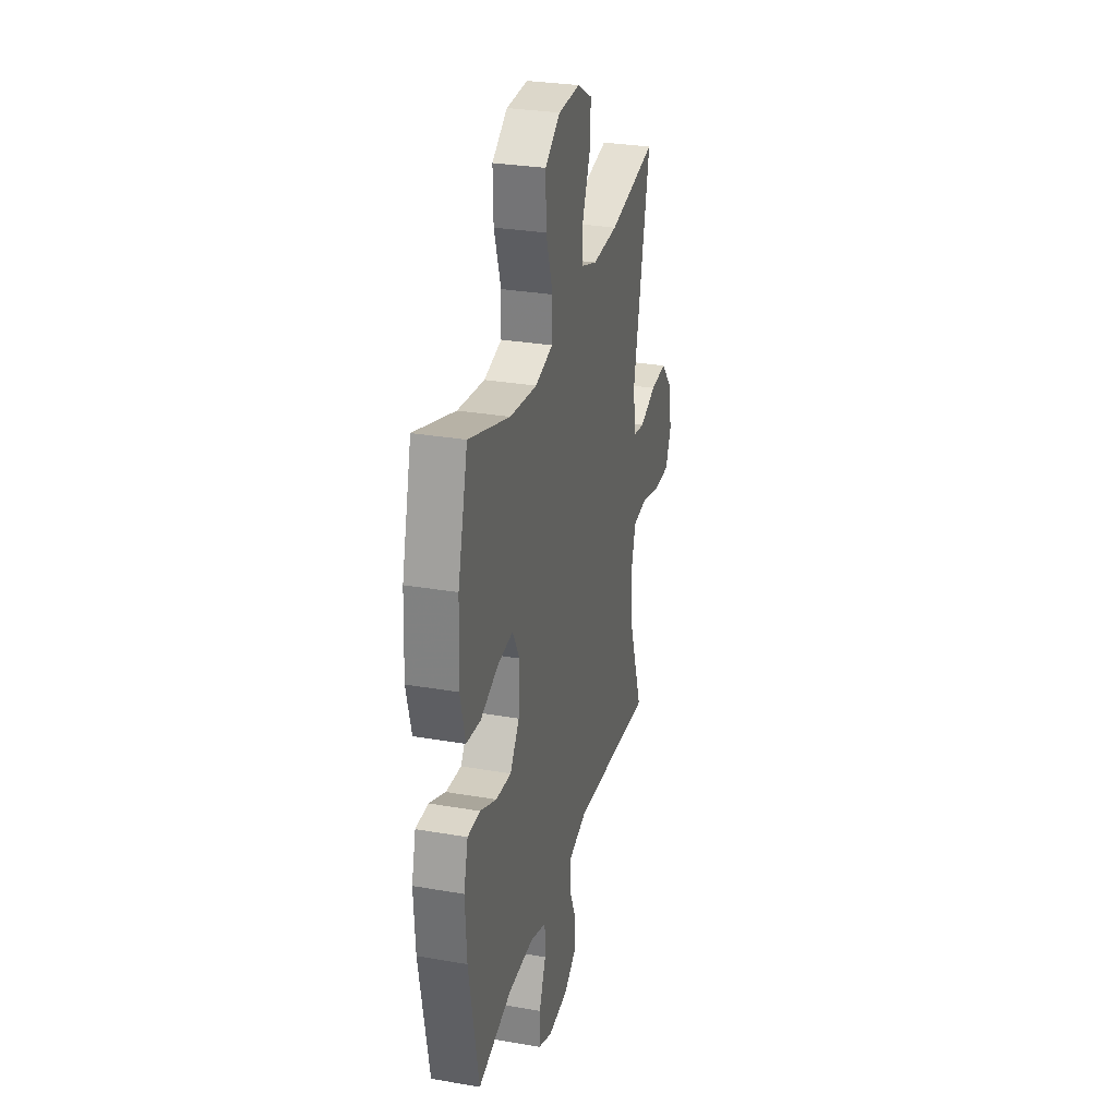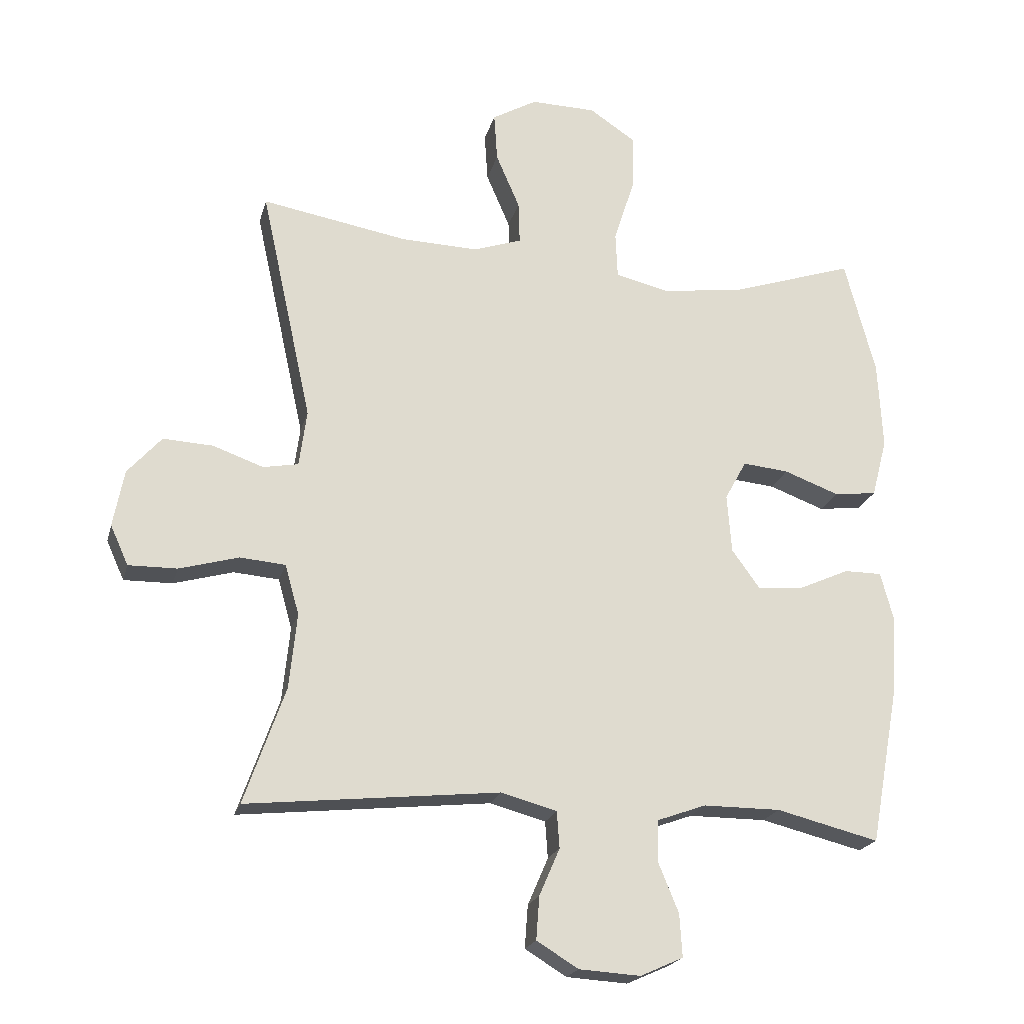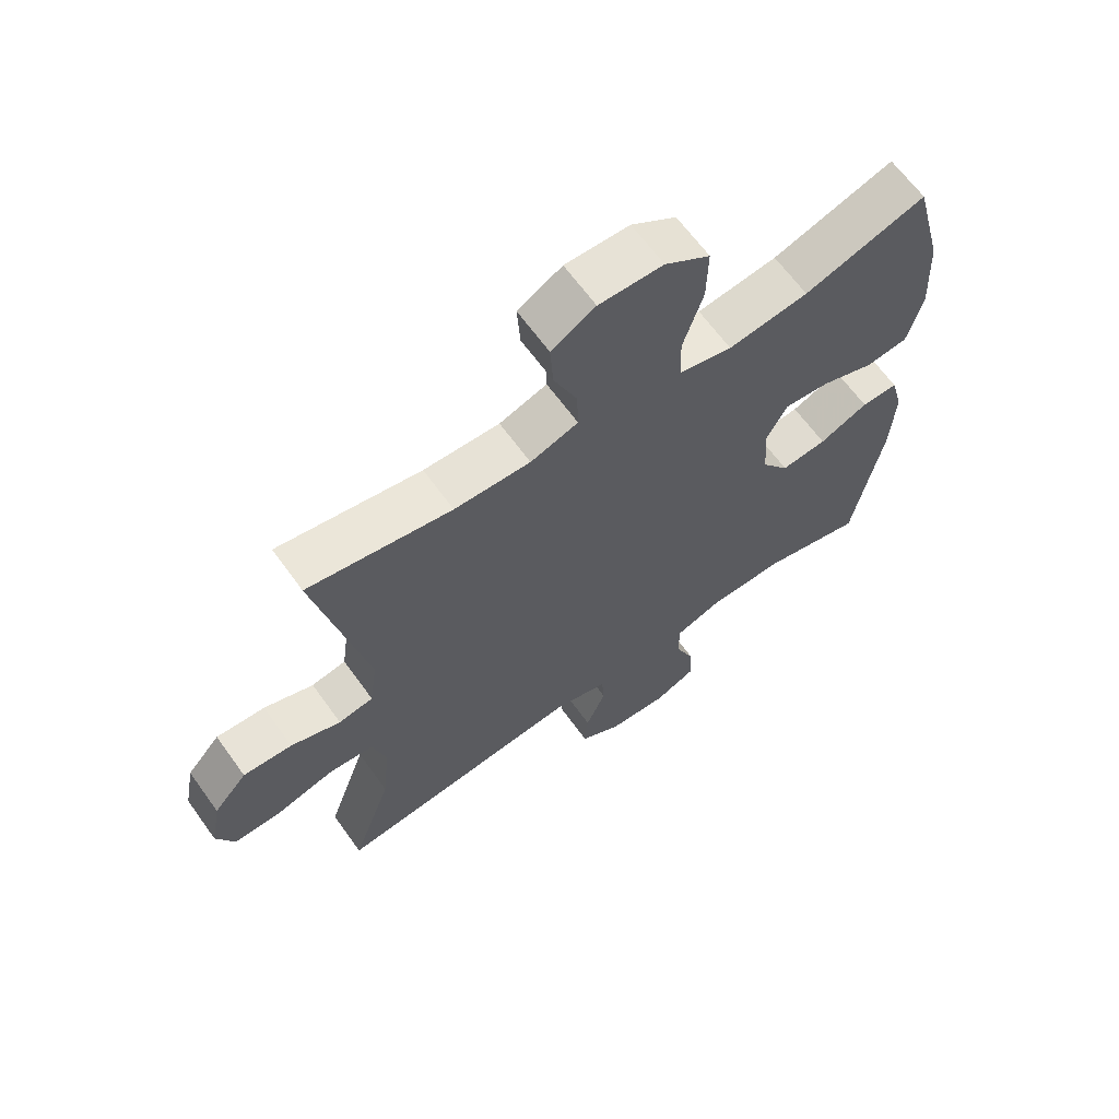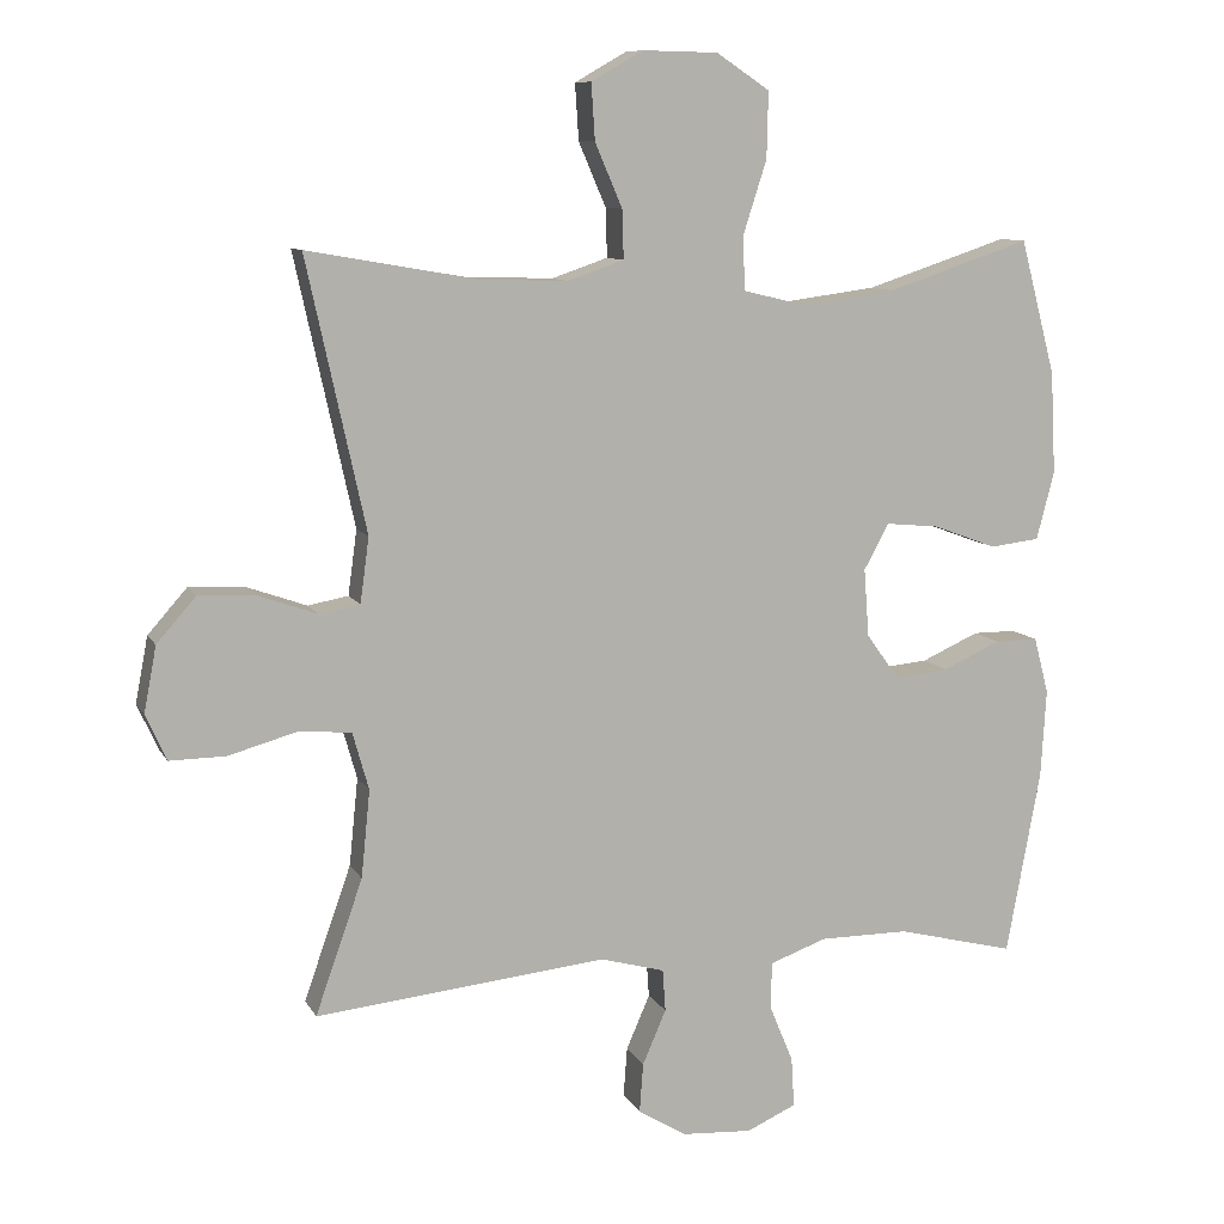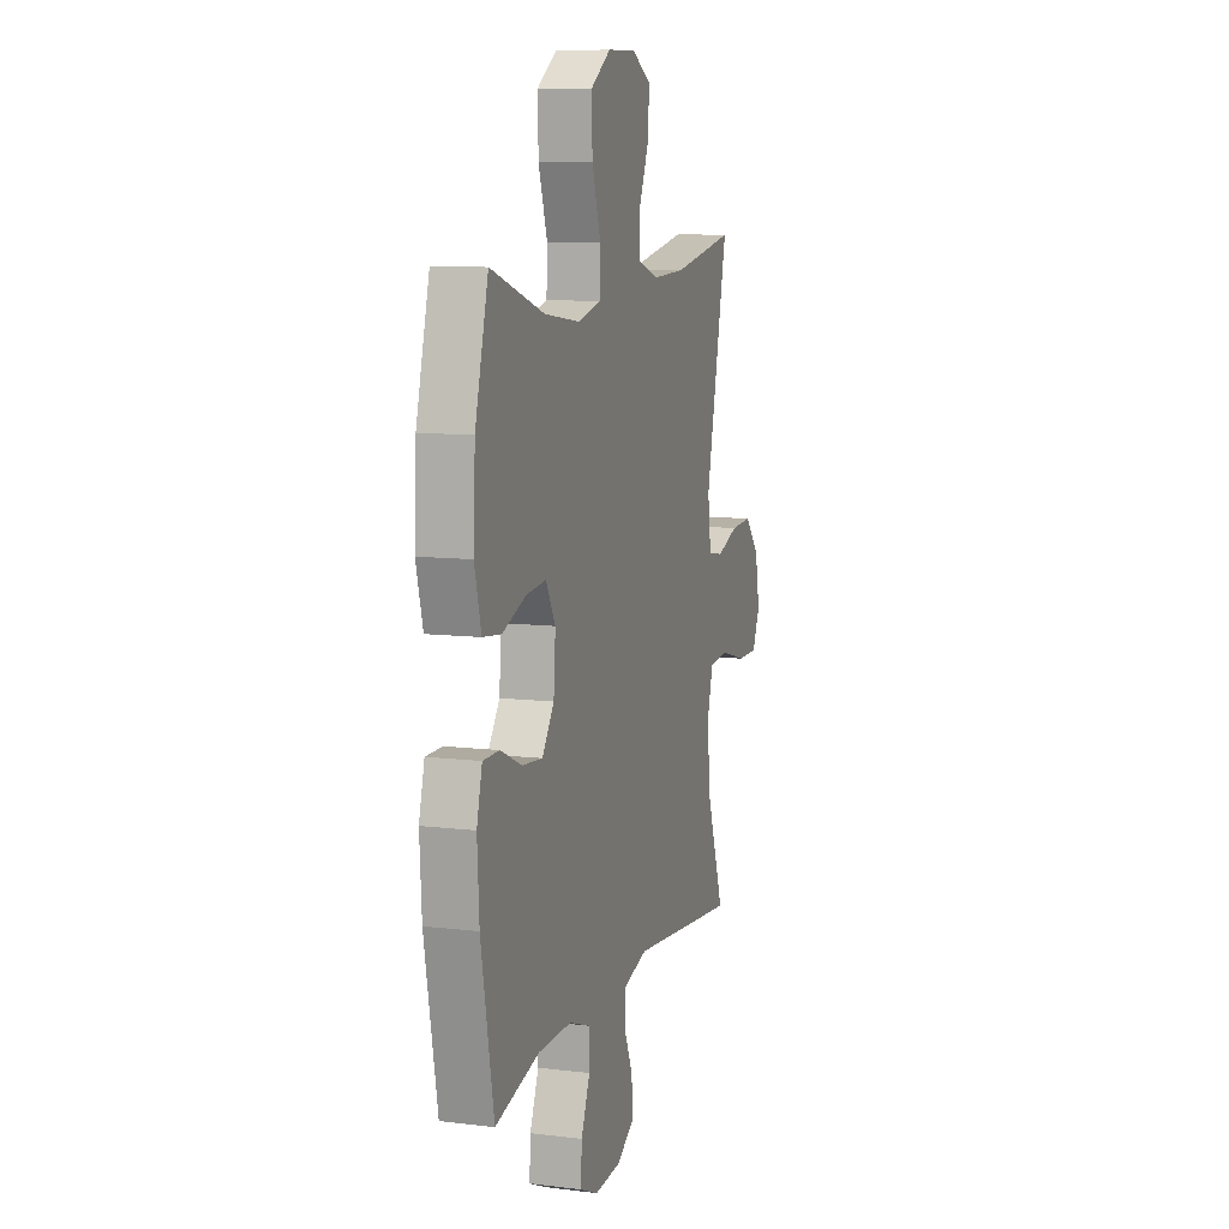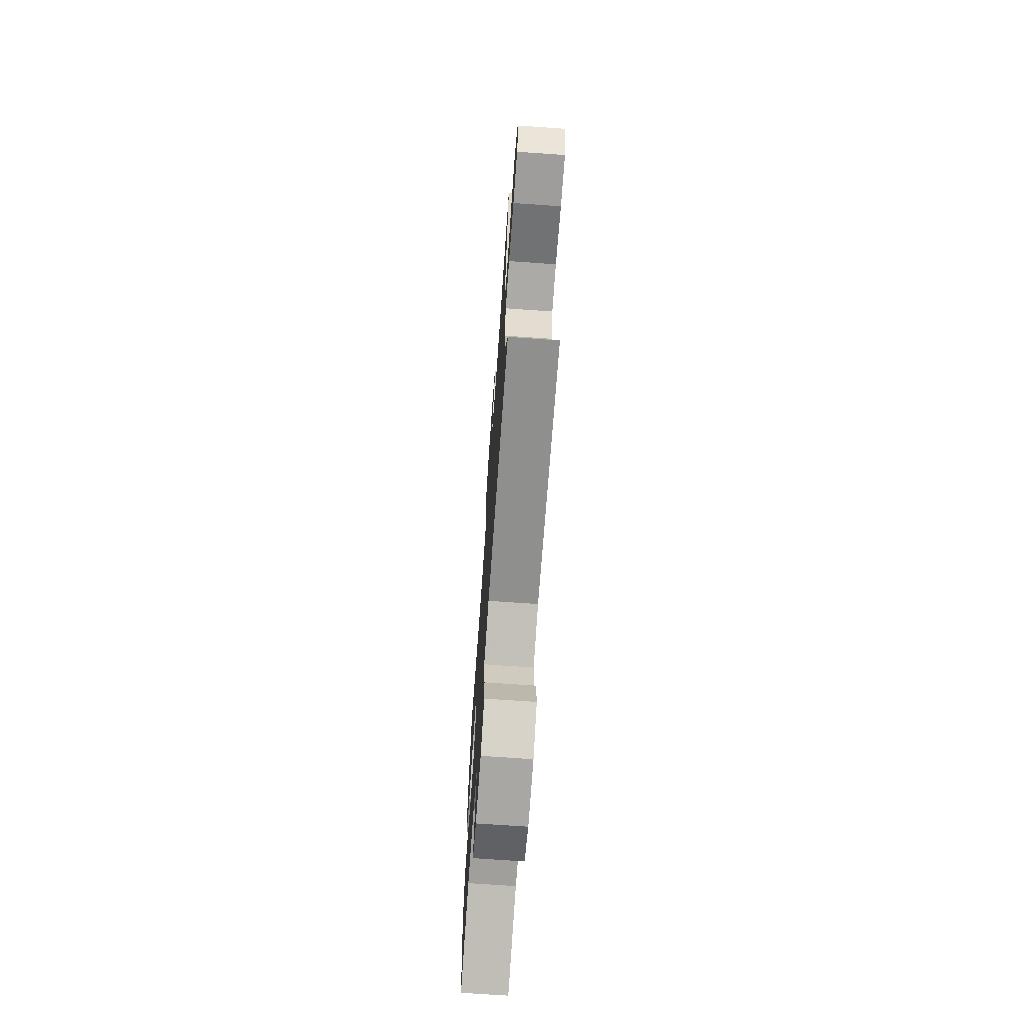
<metadata>
{"format":"obj","ext":"obj","renderer":"f3d","projection":"perspective","resolution":1024,"background":"white","views":[{"elev":29.8,"azim":-75.8,"up":"+Z"},{"elev":-20.9,"azim":166.1,"up":"+Z"},{"elev":64.7,"azim":144.3,"up":"+Z"},{"elev":9.7,"azim":161.9,"up":"+Z"},{"elev":9.8,"azim":-72.6,"up":"+Z"},{"elev":-71.2,"azim":86.0,"up":"+Z"}]}
</metadata>
<code>
v 0.5 0.07 0.5
v 0.42 0.07 0.134
v 0.432 0.07 0.046
v 0.487 0.07 0.036
v 0.566 0.07 0.064
v 0.644 0.07 0.068
v 0.697 0.07 0.008
v 0.714 0.07 -0.081
v 0.686 0.07 -0.143
v 0.61 0.07 -0.142
v 0.517 0.07 -0.116
v 0.446 0.07 -0.122
v 0.424 0.07 -0.2
v 0.436 0.07 -0.318
v 0.5 0.07 -0.5
v 0.105 0.07 -0.459
v 0.018 0.07 -0.483
v 0.014 0.07 -0.54
v 0.046 0.07 -0.614
v 0.051 0.07 -0.681
v -0.014 0.07 -0.721
v -0.11 0.07 -0.727
v -0.177 0.07 -0.697
v -0.173 0.07 -0.63
v -0.141 0.07 -0.552
v -0.142 0.07 -0.488
v -0.219 0.07 -0.46
v -0.34 0.07 -0.46
v -0.5 0.07 -0.5
v -0.546 0.07 -0.25
v -0.553 0.07 -0.13
v -0.533 0.07 -0.054
v -0.474 0.07 -0.054
v -0.396 0.07 -0.089
v -0.323 0.07 -0.096
v -0.279 0.07 -0.035
v -0.272 0.07 0.057
v -0.306 0.07 0.119
v -0.378 0.07 0.112
v -0.464 0.07 0.08
v -0.531 0.07 0.088
v -0.555 0.07 0.18
v -0.548 0.07 0.318
v -0.5 0.07 0.5
v -0.306 0.07 0.436
v -0.178 0.07 0.419
v -0.094 0.07 0.439
v -0.091 0.07 0.511
v -0.123 0.07 0.611
v -0.125 0.07 0.7
v -0.053 0.07 0.748
v 0.049 0.07 0.75
v 0.119 0.07 0.71
v 0.114 0.07 0.634
v 0.077 0.07 0.548
v 0.075 0.07 0.482
v 0.151 0.07 0.456
v 0.272 0.07 0.46
v 0.5 0 0.5
v 0.42 0 0.134
v 0.432 0 0.046
v 0.487 0 0.036
v 0.566 0 0.064
v 0.644 0 0.068
v 0.697 0 0.008
v 0.714 0 -0.081
v 0.686 0 -0.143
v 0.61 0 -0.142
v 0.517 0 -0.116
v 0.446 0 -0.122
v 0.424 0 -0.2
v 0.436 0 -0.318
v 0.5 0 -0.5
v 0.105 0 -0.459
v 0.018 0 -0.483
v 0.014 0 -0.54
v 0.046 0 -0.614
v 0.051 0 -0.681
v -0.014 0 -0.721
v -0.11 0 -0.727
v -0.177 0 -0.697
v -0.173 0 -0.63
v -0.141 0 -0.552
v -0.142 0 -0.488
v -0.219 0 -0.46
v -0.34 0 -0.46
v -0.5 0 -0.5
v -0.546 0 -0.25
v -0.553 0 -0.13
v -0.533 0 -0.054
v -0.474 0 -0.054
v -0.396 0 -0.089
v -0.323 0 -0.096
v -0.279 0 -0.035
v -0.272 0 0.057
v -0.306 0 0.119
v -0.378 0 0.112
v -0.464 0 0.08
v -0.531 0 0.088
v -0.555 0 0.18
v -0.548 0 0.318
v -0.5 0 0.5
v -0.306 0 0.436
v -0.178 0 0.419
v -0.094 0 0.439
v -0.091 0 0.511
v -0.123 0 0.611
v -0.125 0 0.7
v -0.053 0 0.748
v 0.049 0 0.75
v 0.119 0 0.71
v 0.114 0 0.634
v 0.077 0 0.548
v 0.075 0 0.482
v 0.151 0 0.456
v 0.272 0 0.46
f 53 54 55
f 52 53 55
f 51 52 55
f 50 51 55
f 49 50 55
f 48 49 55
f 47 48 55 56
f 43 44 45
f 42 43 45
f 41 42 45
f 40 41 45
f 39 40 45
f 38 39 45 46
f 37 38 46 47
f 32 33 34
f 31 32 34
f 30 31 34
f 29 30 34
f 28 29 34
f 27 28 34 35
f 26 27 35 36
f 23 24 25
f 22 23 25
f 21 22 25
f 20 21 25
f 19 20 25
f 18 19 25
f 17 18 25 26
f 47 56 57
f 37 47 57
f 36 37 57
f 26 36 57
f 17 26 57
f 16 17 57
f 9 10 11
f 8 9 11
f 7 8 11
f 6 7 11
f 5 6 11
f 4 5 11
f 3 4 11 12
f 2 3 12 13
f 58 1 2
f 57 58 2 13
f 14 15 16 57
f 13 14 57
f 113 112 111
f 113 111 110
f 113 110 109
f 113 109 108
f 113 108 107
f 113 107 106
f 114 113 106 105
f 103 102 101
f 103 101 100
f 103 100 99
f 103 99 98
f 103 98 97
f 104 103 97 96
f 105 104 96 95
f 92 91 90
f 92 90 89
f 92 89 88
f 92 88 87
f 92 87 86
f 93 92 86 85
f 94 93 85 84
f 83 82 81
f 83 81 80
f 83 80 79
f 83 79 78
f 83 78 77
f 83 77 76
f 84 83 76 75
f 115 114 105
f 115 105 95
f 115 95 94
f 115 94 84
f 115 84 75
f 115 75 74
f 69 68 67
f 69 67 66
f 69 66 65
f 69 65 64
f 69 64 63
f 69 63 62
f 70 69 62 61
f 71 70 61 60
f 60 59 116
f 71 60 116 115
f 115 74 73 72
f 115 72 71
f 1 59 60 2
f 2 60 61 3
f 3 61 62 4
f 4 62 63 5
f 5 63 64 6
f 6 64 65 7
f 7 65 66 8
f 8 66 67 9
f 9 67 68 10
f 10 68 69 11
f 11 69 70 12
f 12 70 71 13
f 13 71 72 14
f 14 72 73 15
f 15 73 74 16
f 16 74 75 17
f 17 75 76 18
f 18 76 77 19
f 19 77 78 20
f 20 78 79 21
f 21 79 80 22
f 22 80 81 23
f 23 81 82 24
f 24 82 83 25
f 25 83 84 26
f 26 84 85 27
f 27 85 86 28
f 28 86 87 29
f 29 87 88 30
f 30 88 89 31
f 31 89 90 32
f 32 90 91 33
f 33 91 92 34
f 34 92 93 35
f 35 93 94 36
f 36 94 95 37
f 37 95 96 38
f 38 96 97 39
f 39 97 98 40
f 40 98 99 41
f 41 99 100 42
f 42 100 101 43
f 43 101 102 44
f 44 102 103 45
f 45 103 104 46
f 46 104 105 47
f 47 105 106 48
f 48 106 107 49
f 49 107 108 50
f 50 108 109 51
f 51 109 110 52
f 52 110 111 53
f 53 111 112 54
f 54 112 113 55
f 55 113 114 56
f 56 114 115 57
f 57 115 116 58
f 58 116 59 1

</code>
